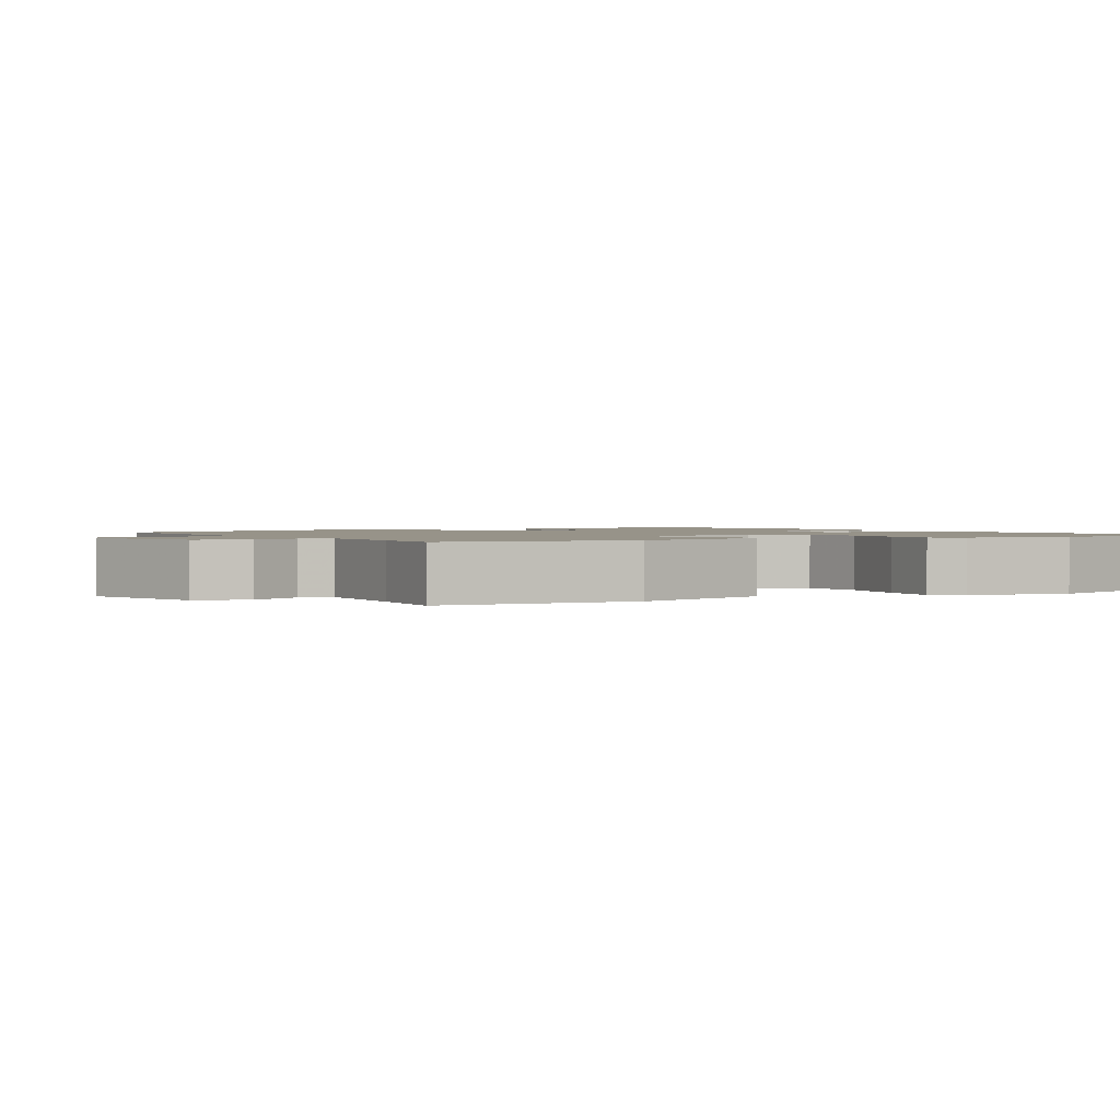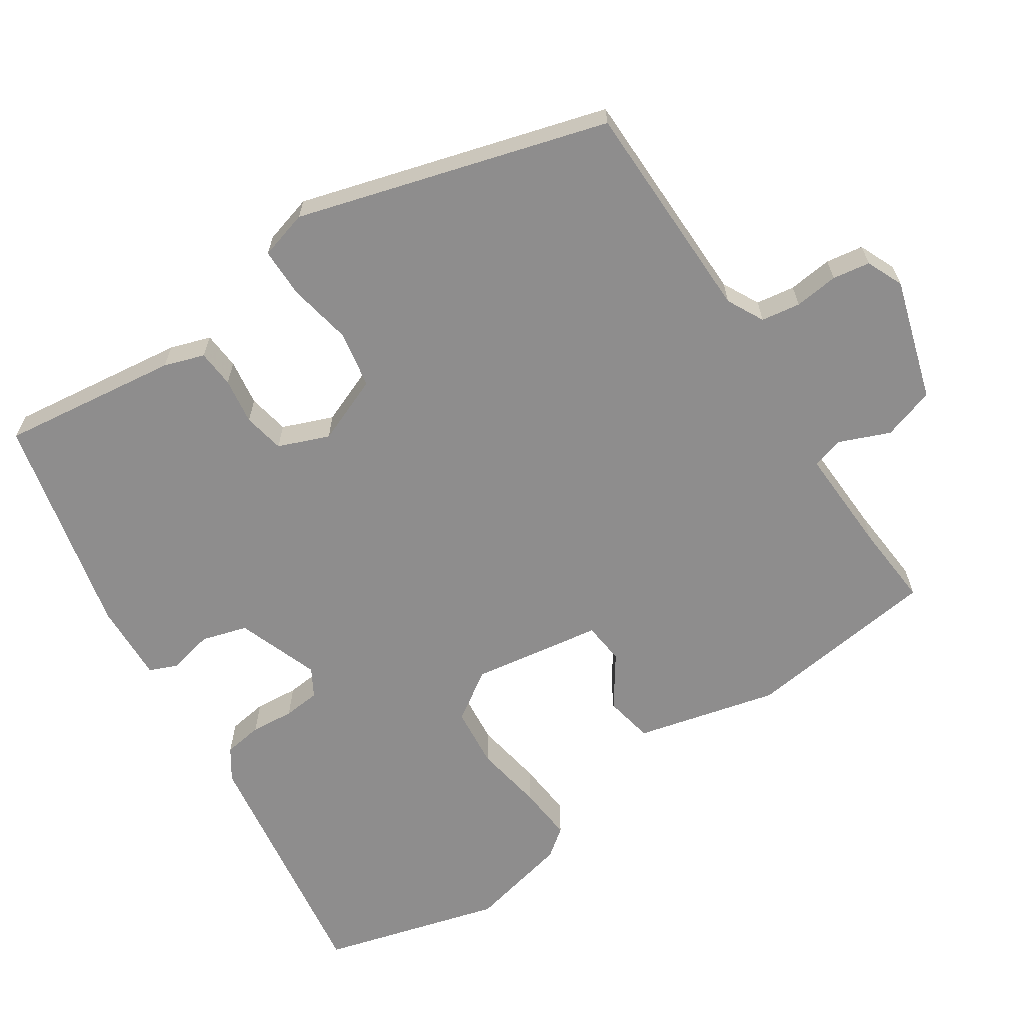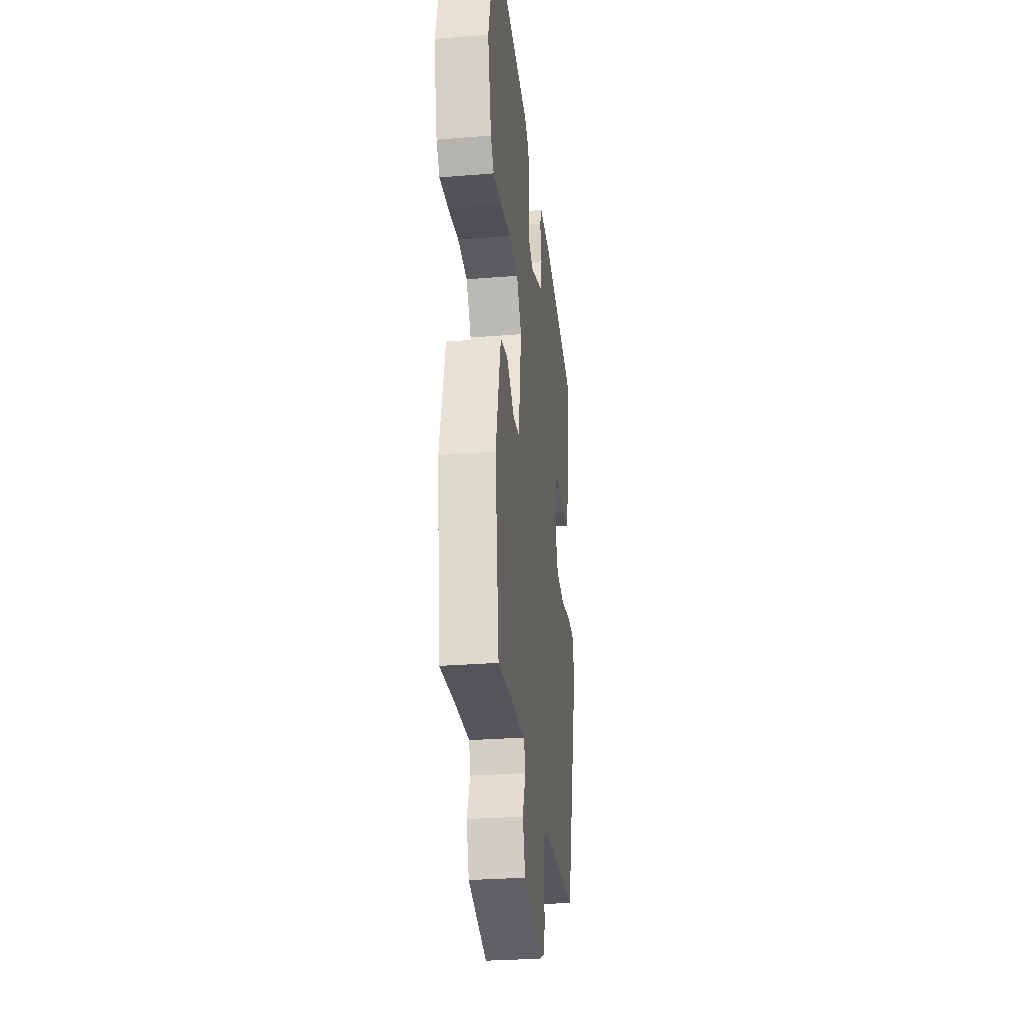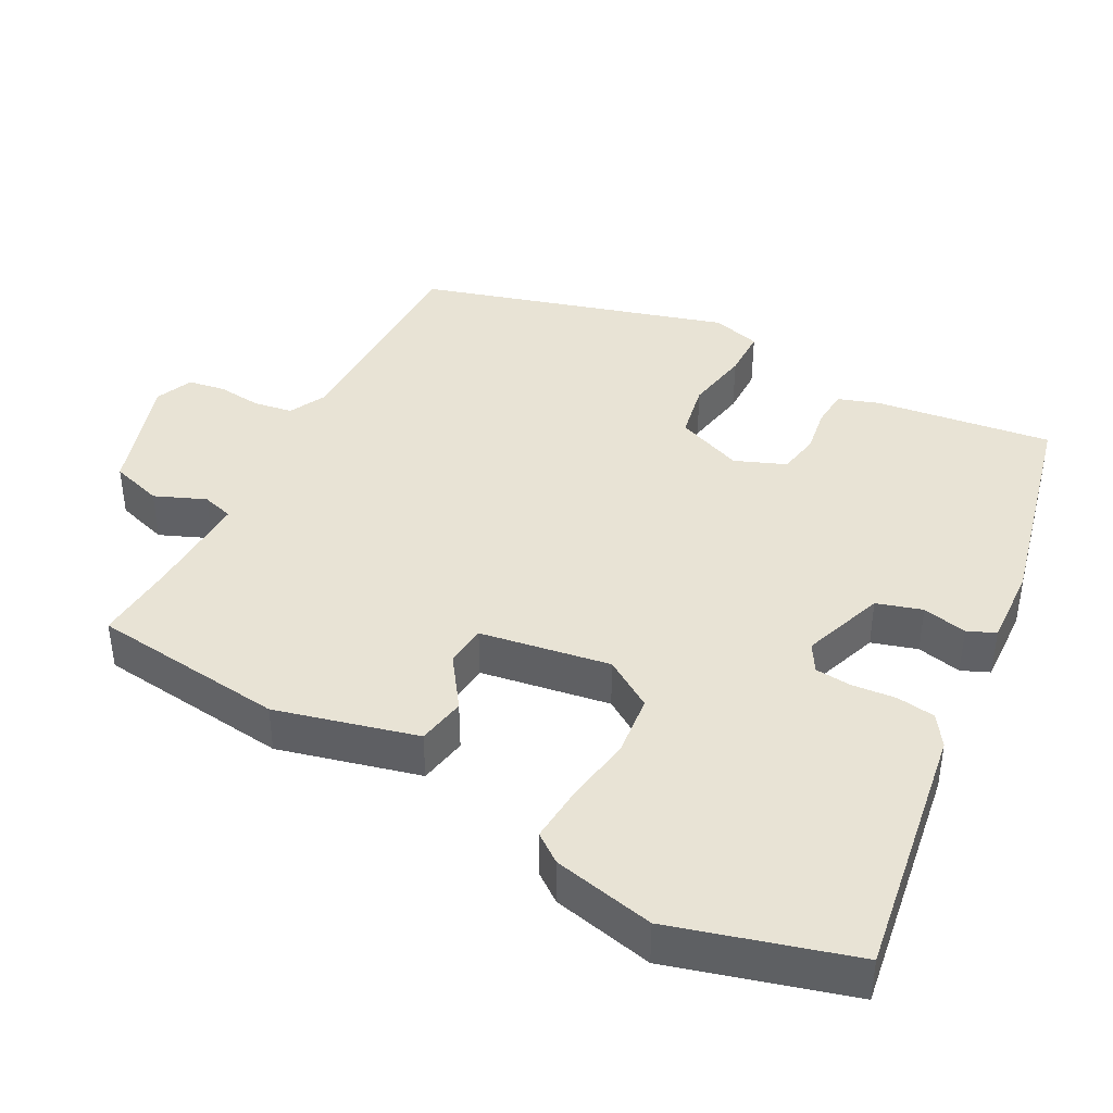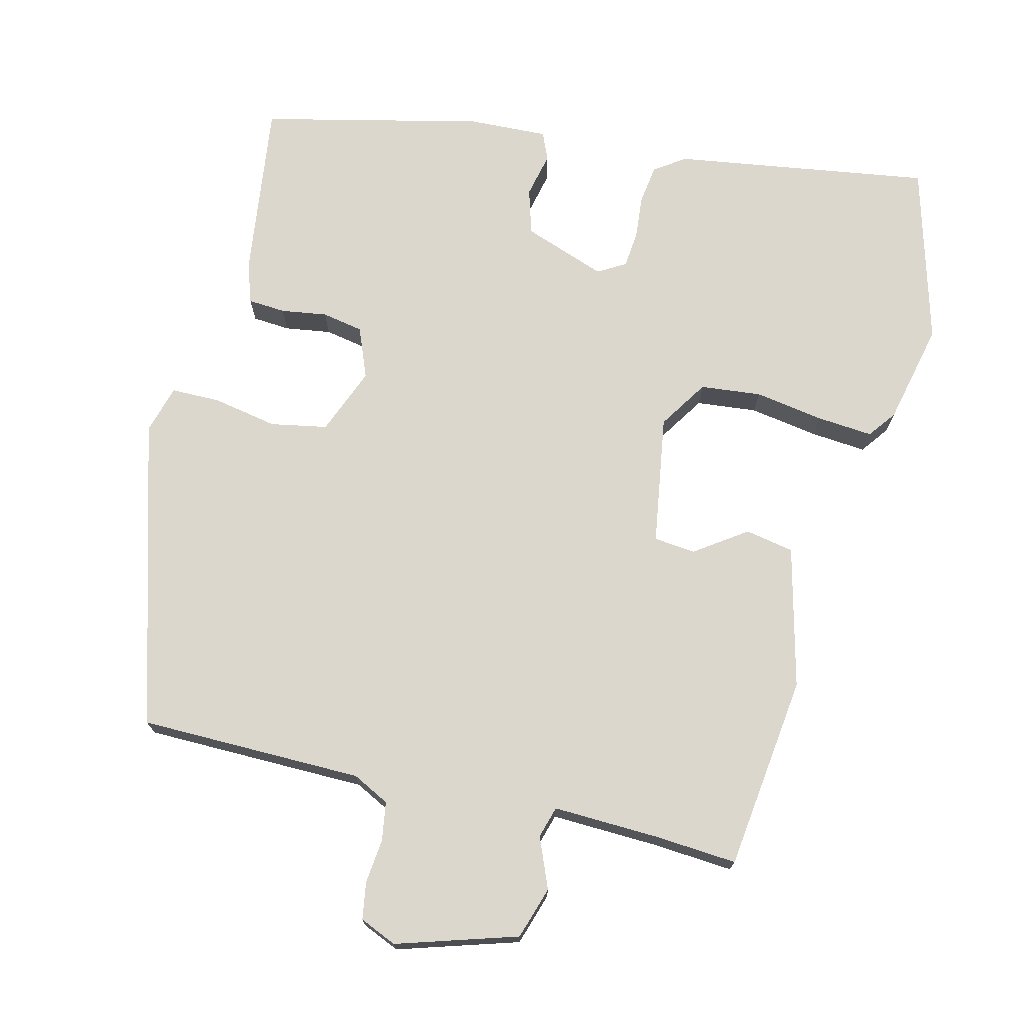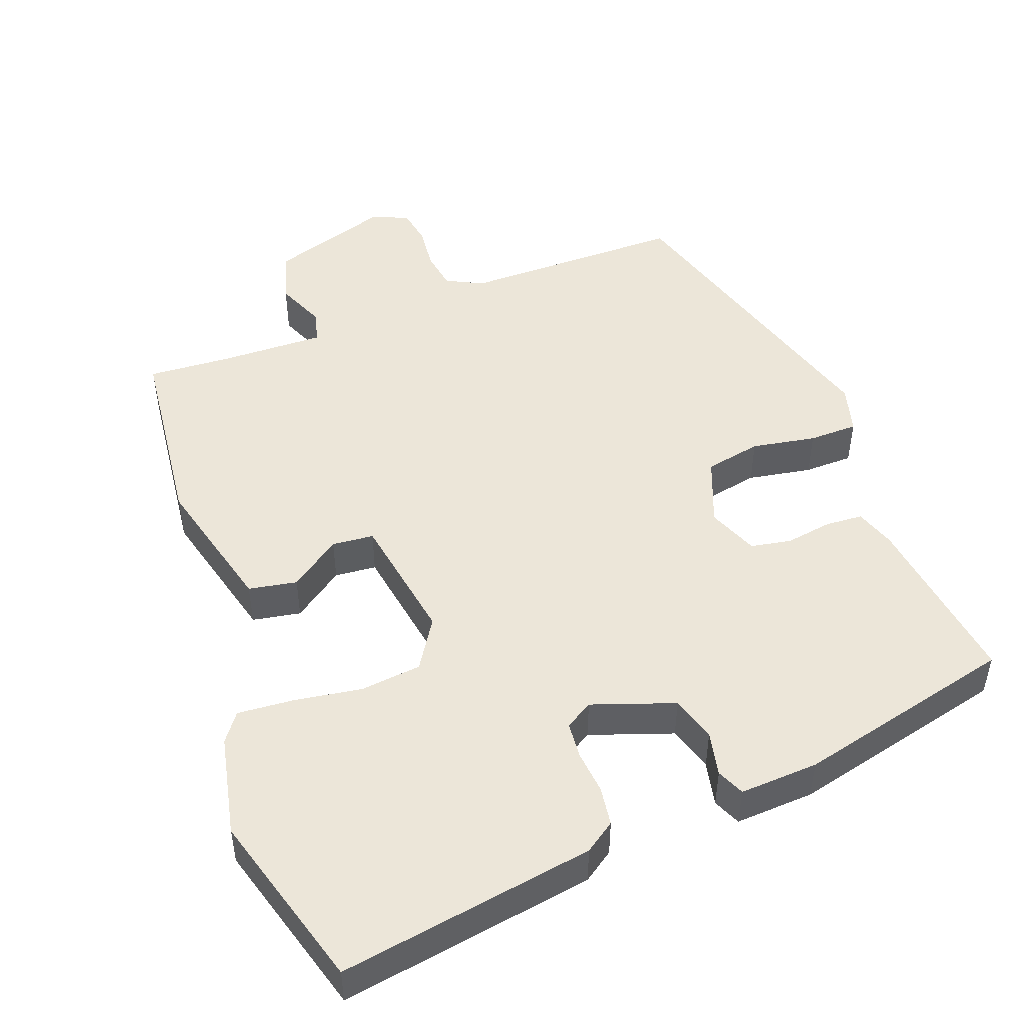
<metadata>
{"format":"obj","ext":"obj","renderer":"f3d","projection":"perspective","resolution":1024,"background":"white","views":[{"elev":1.5,"azim":-121.6,"up":"+Y"},{"elev":-64.7,"azim":123.3,"up":"+Y"},{"elev":-28.7,"azim":-83.1,"up":"+Z"},{"elev":41.2,"azim":-62.6,"up":"+Y"},{"elev":72.9,"azim":-166.5,"up":"+Y"},{"elev":48.9,"azim":-21.3,"up":"+Y"}]}
</metadata>
<code>
v 0.421 0.07 -0.51
v 0.116 0.07 -0.515
v 0.066 0.07 -0.541
v 0.058 0.07 -0.594
v 0.065 0.07 -0.654
v 0.057 0.07 -0.705
v 0.007 0.07 -0.727
v -0.158 0.07 -0.677
v -0.181 0.07 -0.606
v -0.153 0.07 -0.537
v -0.166 0.07 -0.494
v -0.311 0.07 -0.5
v -0.423 0.07 -0.509
v -0.457 0.07 -0.244
v -0.41 0.07 -0.051
v -0.344 0.07 -0.038
v -0.274 0.07 -0.086
v -0.217 0.07 -0.08
v -0.19 0.07 0.097
v -0.234 0.07 0.164
v -0.317 0.07 0.172
v -0.411 0.07 0.156
v -0.487 0.07 0.149
v -0.516 0.07 0.187
v -0.548 0.07 0.325
v -0.481 0.07 0.57
v -0.131 0.07 0.519
v -0.089 0.07 0.491
v -0.081 0.07 0.438
v -0.086 0.07 0.379
v -0.081 0.07 0.329
v -0.043 0.07 0.307
v 0.069 0.07 0.348
v 0.087 0.07 0.41
v 0.073 0.07 0.471
v 0.089 0.07 0.509
v 0.197 0.07 0.505
v 0.498 0.07 0.437
v 0.468 0.07 0.195
v 0.45 0.07 0.14
v 0.399 0.07 0.136
v 0.336 0.07 0.145
v 0.28 0.07 0.134
v 0.253 0.07 0.065
v 0.29 0.07 -0.026
v 0.367 0.07 -0.04
v 0.455 0.07 -0.023
v 0.522 0.07 -0.023
v 0.541 0.07 -0.089
v 0.421 0 -0.51
v 0.116 0 -0.515
v 0.066 0 -0.541
v 0.058 0 -0.594
v 0.065 0 -0.654
v 0.057 0 -0.705
v 0.007 0 -0.727
v -0.158 0 -0.677
v -0.181 0 -0.606
v -0.153 0 -0.537
v -0.166 0 -0.494
v -0.311 0 -0.5
v -0.423 0 -0.509
v -0.457 0 -0.244
v -0.41 0 -0.051
v -0.344 0 -0.038
v -0.274 0 -0.086
v -0.217 0 -0.08
v -0.19 0 0.097
v -0.234 0 0.164
v -0.317 0 0.172
v -0.411 0 0.156
v -0.487 0 0.149
v -0.516 0 0.187
v -0.548 0 0.325
v -0.481 0 0.57
v -0.131 0 0.519
v -0.089 0 0.491
v -0.081 0 0.438
v -0.086 0 0.379
v -0.081 0 0.329
v -0.043 0 0.307
v 0.069 0 0.348
v 0.087 0 0.41
v 0.073 0 0.471
v 0.089 0 0.509
v 0.197 0 0.505
v 0.498 0 0.437
v 0.468 0 0.195
v 0.45 0 0.14
v 0.399 0 0.136
v 0.336 0 0.145
v 0.28 0 0.134
v 0.253 0 0.065
v 0.29 0 -0.026
v 0.367 0 -0.04
v 0.455 0 -0.023
v 0.522 0 -0.023
v 0.541 0 -0.089
f 49 1 2
f 48 49 2
f 47 48 2
f 46 47 2
f 45 46 2 3
f 44 45 3
f 40 41 42
f 39 40 42
f 38 39 42
f 37 38 42
f 36 37 42
f 35 36 42
f 34 35 42
f 33 34 42 43
f 32 33 43 44
f 28 29 30
f 27 28 30
f 26 27 30
f 25 26 30
f 24 25 30
f 23 24 30
f 22 23 30
f 21 22 30
f 20 21 30 31
f 31 32 44
f 20 31 44
f 19 20 44
f 15 16 17
f 14 15 17
f 13 14 17
f 12 13 17
f 11 12 17 18
f 19 44 3
f 18 19 3
f 11 18 3
f 10 11 3
f 8 9 10
f 7 8 10
f 6 7 10
f 5 6 10
f 4 5 10
f 3 4 10
f 51 50 98
f 51 98 97
f 51 97 96
f 51 96 95
f 52 51 95 94
f 52 94 93
f 91 90 89
f 91 89 88
f 91 88 87
f 91 87 86
f 91 86 85
f 91 85 84
f 91 84 83
f 92 91 83 82
f 93 92 82 81
f 79 78 77
f 79 77 76
f 79 76 75
f 79 75 74
f 79 74 73
f 79 73 72
f 79 72 71
f 79 71 70
f 80 79 70 69
f 93 81 80
f 93 80 69
f 93 69 68
f 66 65 64
f 66 64 63
f 66 63 62
f 66 62 61
f 67 66 61 60
f 52 93 68
f 52 68 67
f 52 67 60
f 52 60 59
f 59 58 57
f 59 57 56
f 59 56 55
f 59 55 54
f 59 54 53
f 59 53 52
f 1 50 51 2
f 2 51 52 3
f 3 52 53 4
f 4 53 54 5
f 5 54 55 6
f 6 55 56 7
f 7 56 57 8
f 8 57 58 9
f 9 58 59 10
f 10 59 60 11
f 11 60 61 12
f 12 61 62 13
f 13 62 63 14
f 14 63 64 15
f 15 64 65 16
f 16 65 66 17
f 17 66 67 18
f 18 67 68 19
f 19 68 69 20
f 20 69 70 21
f 21 70 71 22
f 22 71 72 23
f 23 72 73 24
f 24 73 74 25
f 25 74 75 26
f 26 75 76 27
f 27 76 77 28
f 28 77 78 29
f 29 78 79 30
f 30 79 80 31
f 31 80 81 32
f 32 81 82 33
f 33 82 83 34
f 34 83 84 35
f 35 84 85 36
f 36 85 86 37
f 37 86 87 38
f 38 87 88 39
f 39 88 89 40
f 40 89 90 41
f 41 90 91 42
f 42 91 92 43
f 43 92 93 44
f 44 93 94 45
f 45 94 95 46
f 46 95 96 47
f 47 96 97 48
f 48 97 98 49
f 49 98 50 1

</code>
